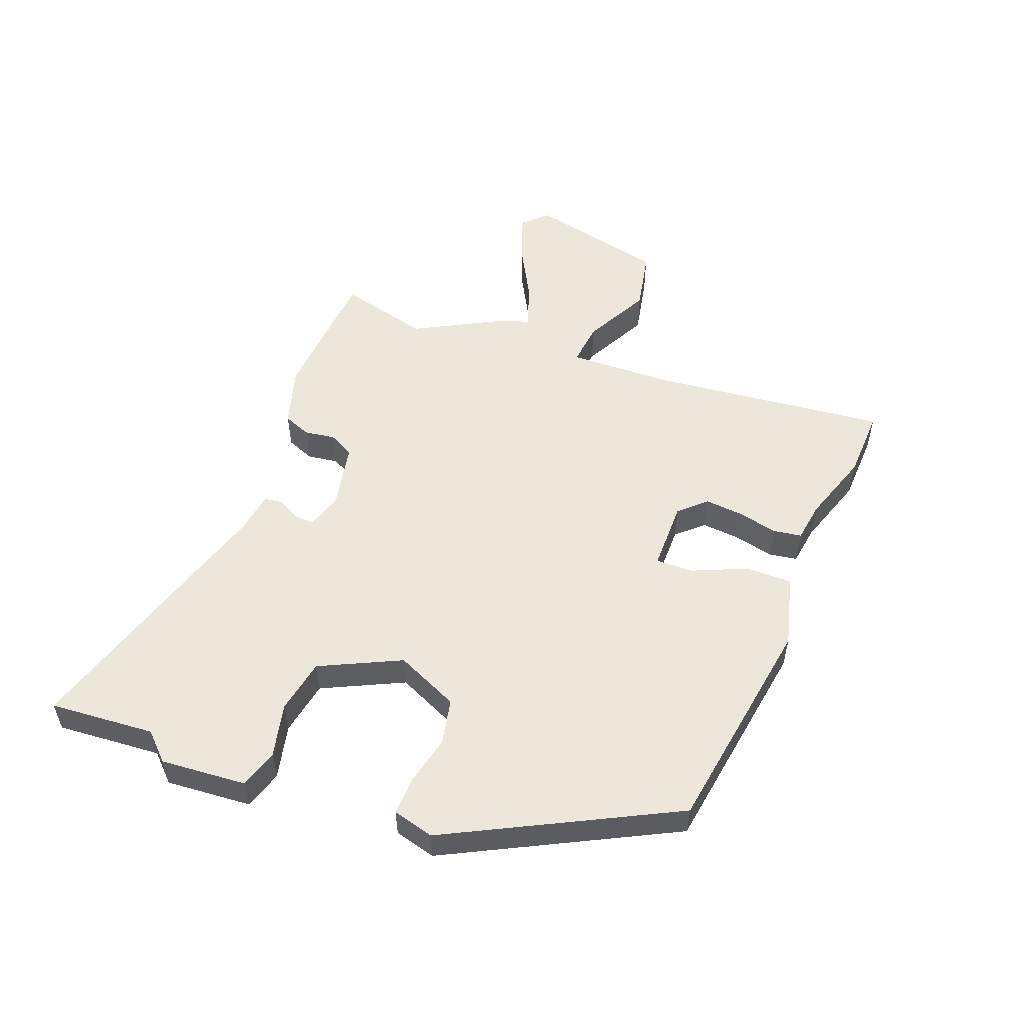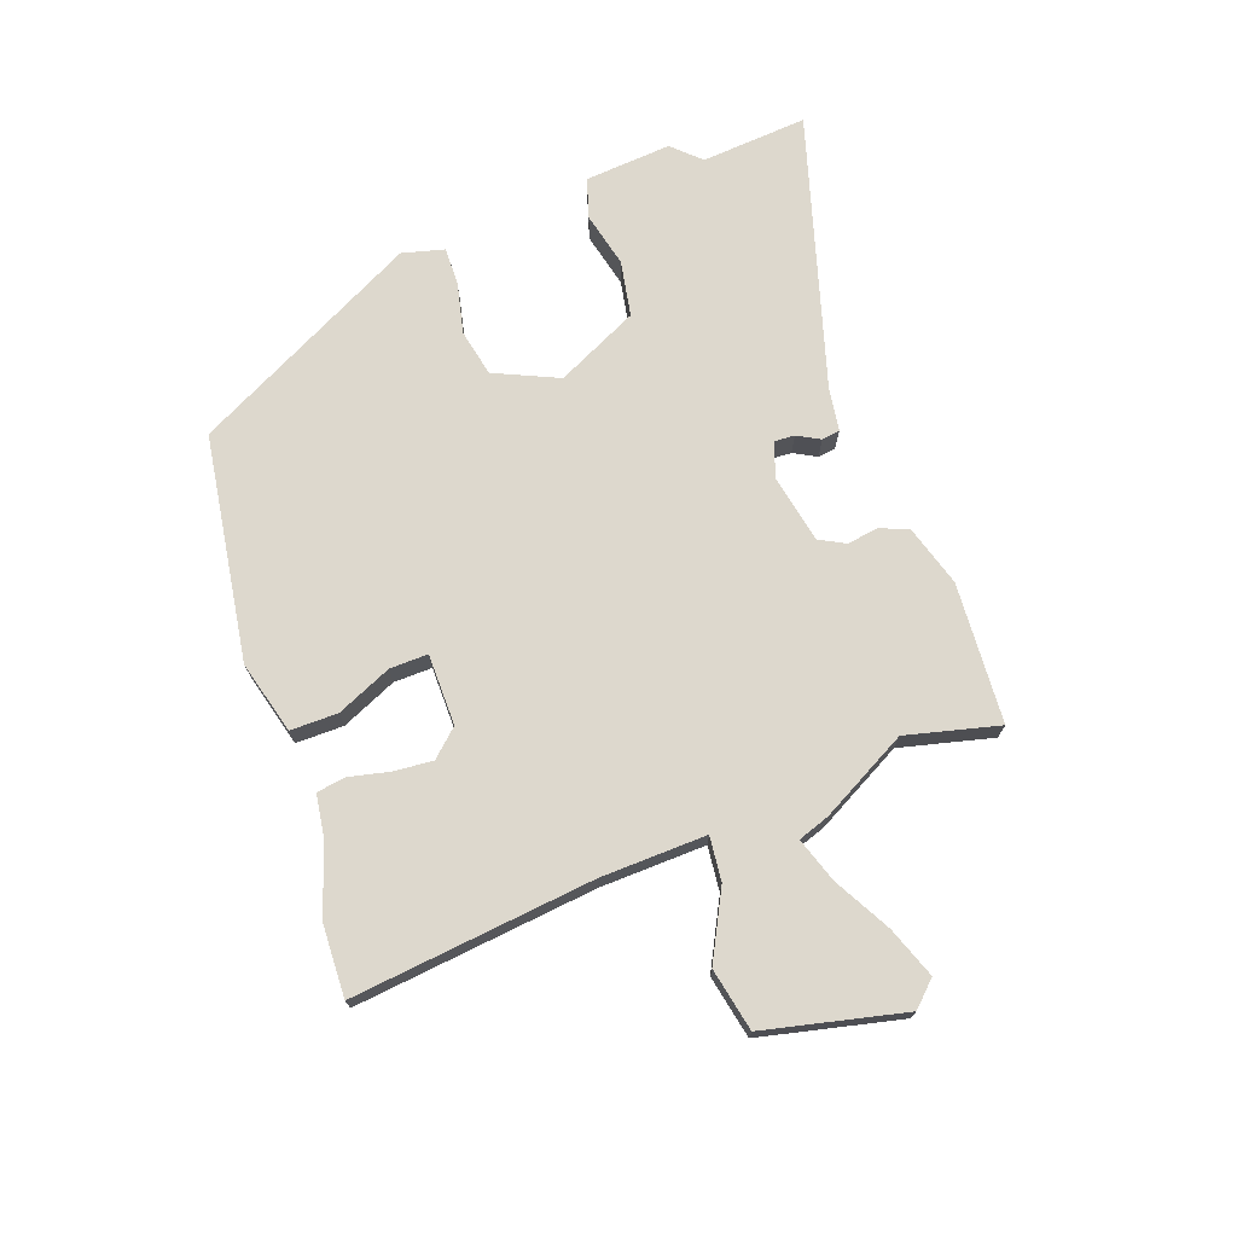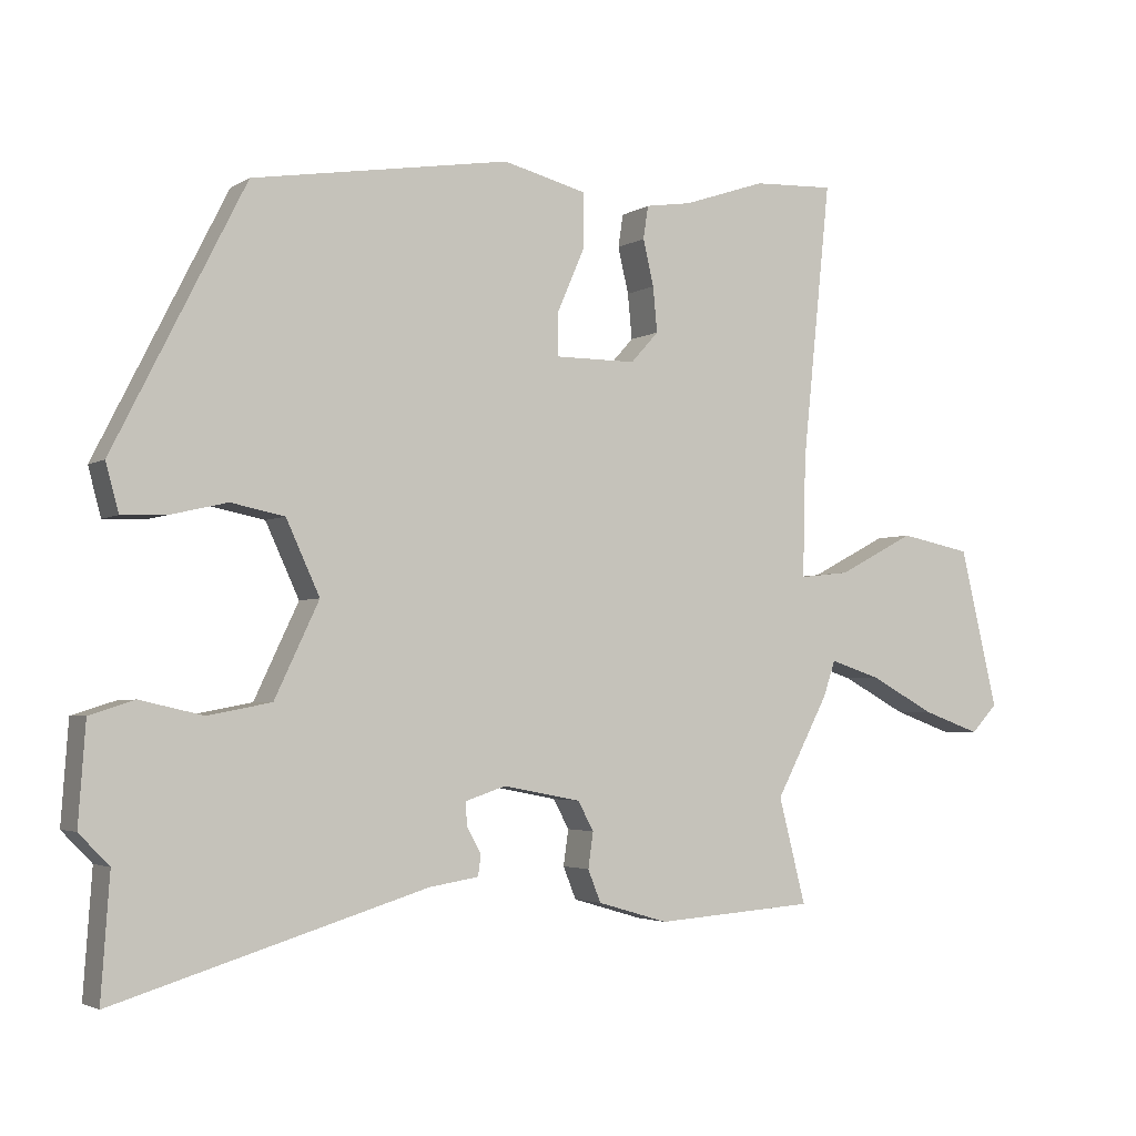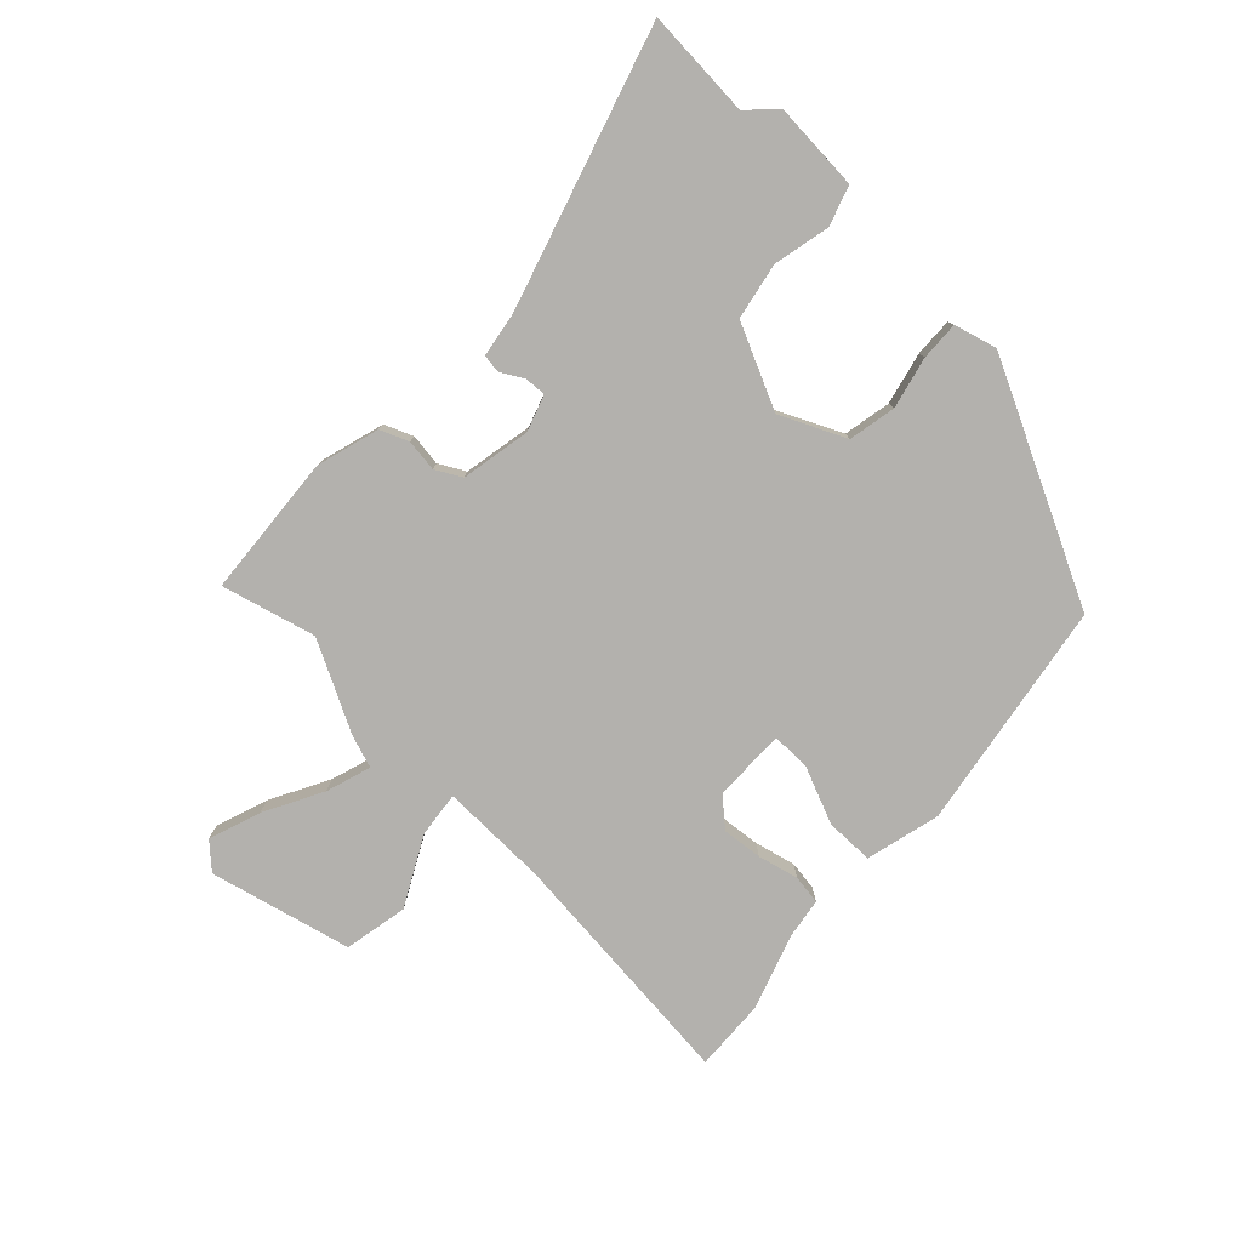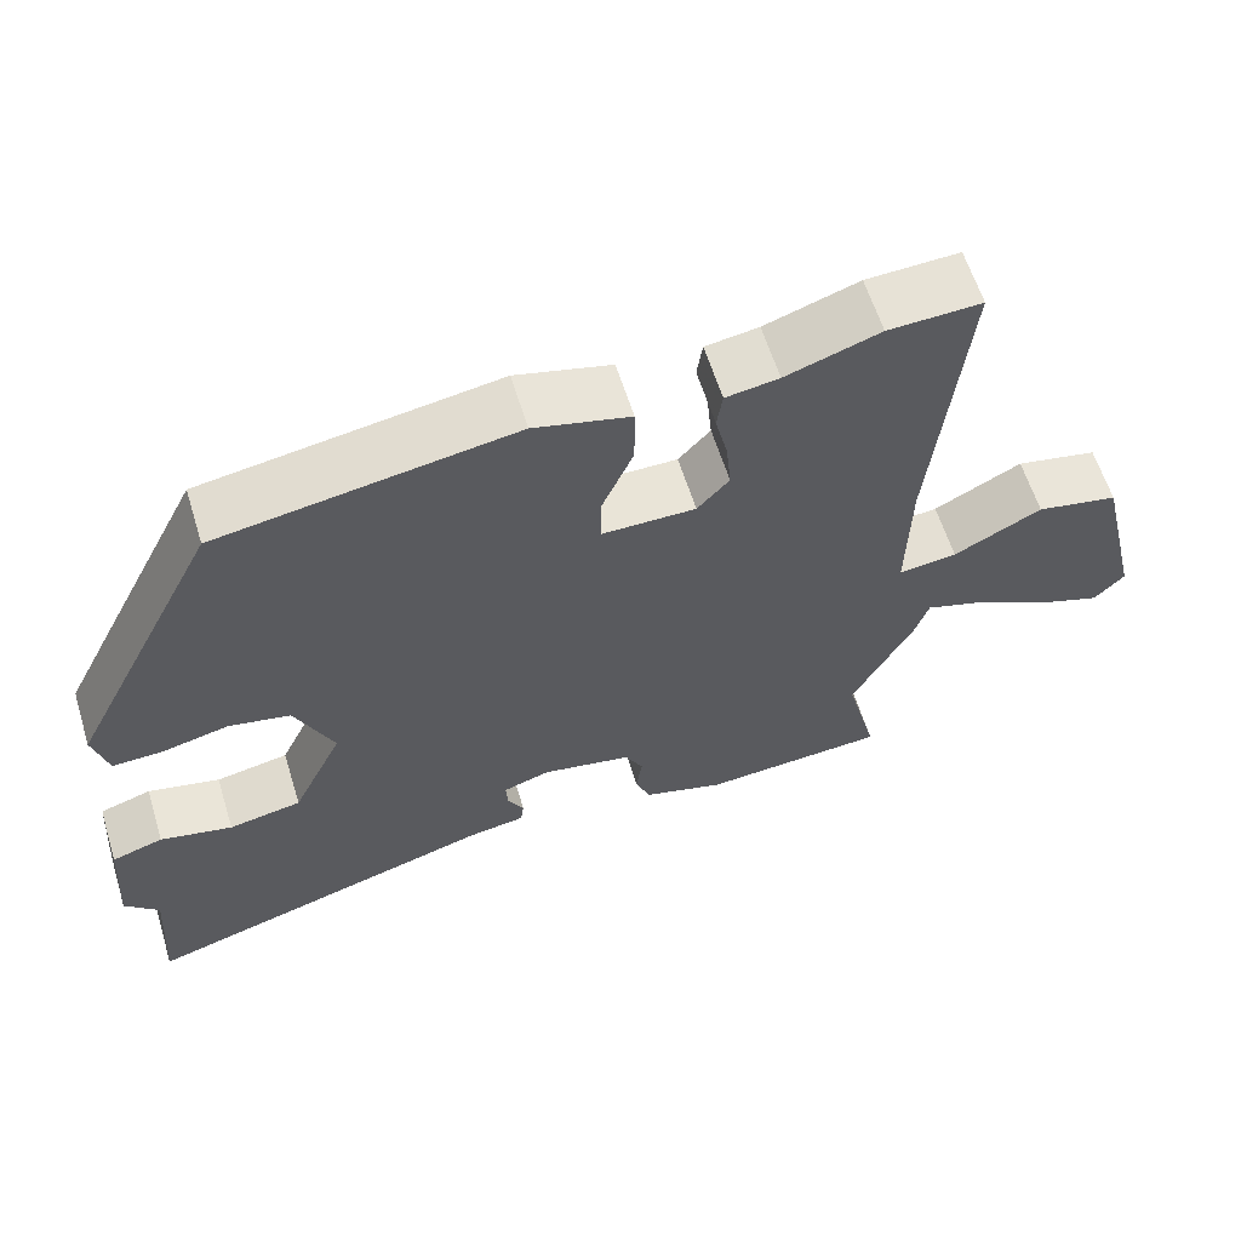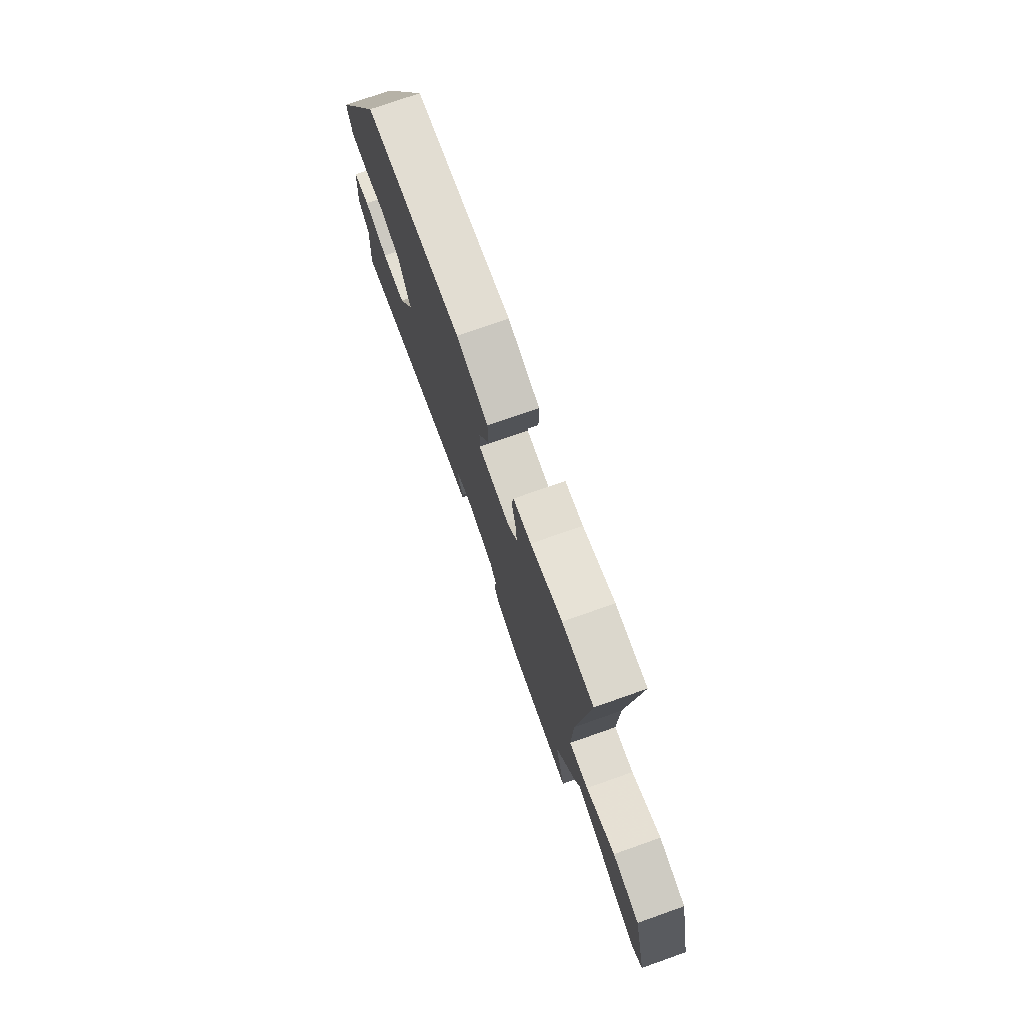
<metadata>
{"format":"obj","ext":"obj","renderer":"f3d","projection":"perspective","resolution":1024,"background":"white","views":[{"elev":53.3,"azim":-69.3,"up":"+Y"},{"elev":72.2,"azim":69.7,"up":"+Y"},{"elev":-3.2,"azim":-28.1,"up":"+Z"},{"elev":-79.2,"azim":-133.3,"up":"+Y"},{"elev":60.9,"azim":-17.2,"up":"+Z"},{"elev":75.5,"azim":70.6,"up":"+Z"}]}
</metadata>
<code>
v -0.507 0.07 -0.598
v -0.495 0.07 -0.428
v -0.537 0.07 -0.385
v -0.527 0.07 -0.246
v -0.464 0.07 -0.226
v -0.376 0.07 -0.246
v -0.287 0.07 -0.229
v -0.225 0.07 -0.098
v -0.272 0.07 0.004
v -0.347 0.07 0.019
v -0.428 0.07 0
v -0.489 0.07 -0.002
v -0.507 0.07 0.065
v -0.323 0.07 0.429
v 0.037 0.07 0.487
v 0.154 0.07 0.457
v 0.154 0.07 0.381
v 0.116 0.07 0.293
v 0.115 0.07 0.232
v 0.229 0.07 0.232
v 0.268 0.07 0.275
v 0.262 0.07 0.338
v 0.247 0.07 0.402
v 0.254 0.07 0.448
v 0.319 0.07 0.458
v 0.434 0.07 0.497
v 0.548 0.07 0.502
v 0.508 0.07 0.115
v 0.504 0.07 -0.053
v 0.575 0.07 -0.045
v 0.682 0.07 0.011
v 0.782 0.07 -0.009
v 0.835 0.07 -0.232
v 0.798 0.07 -0.271
v 0.717 0.07 -0.242
v 0.626 0.07 -0.193
v 0.555 0.07 -0.17
v 0.538 0.07 -0.22
v 0.464 0.07 -0.36
v 0.502 0.07 -0.508
v 0.278 0.07 -0.524
v 0.179 0.07 -0.495
v 0.161 0.07 -0.45
v 0.168 0.07 -0.4
v 0.146 0.07 -0.359
v 0.037 0.07 -0.338
v -0.02 0.07 -0.357
v -0.018 0.07 -0.39
v 0.002 0.07 -0.426
v -0.002 0.07 -0.455
v -0.071 0.07 -0.466
v -0.507 0 -0.598
v -0.495 0 -0.428
v -0.537 0 -0.385
v -0.527 0 -0.246
v -0.464 0 -0.226
v -0.376 0 -0.246
v -0.287 0 -0.229
v -0.225 0 -0.098
v -0.272 0 0.004
v -0.347 0 0.019
v -0.428 0 0
v -0.489 0 -0.002
v -0.507 0 0.065
v -0.323 0 0.429
v 0.037 0 0.487
v 0.154 0 0.457
v 0.154 0 0.381
v 0.116 0 0.293
v 0.115 0 0.232
v 0.229 0 0.232
v 0.268 0 0.275
v 0.262 0 0.338
v 0.247 0 0.402
v 0.254 0 0.448
v 0.319 0 0.458
v 0.434 0 0.497
v 0.548 0 0.502
v 0.508 0 0.115
v 0.504 0 -0.053
v 0.575 0 -0.045
v 0.682 0 0.011
v 0.782 0 -0.009
v 0.835 0 -0.232
v 0.798 0 -0.271
v 0.717 0 -0.242
v 0.626 0 -0.193
v 0.555 0 -0.17
v 0.538 0 -0.22
v 0.464 0 -0.36
v 0.502 0 -0.508
v 0.278 0 -0.524
v 0.179 0 -0.495
v 0.161 0 -0.45
v 0.168 0 -0.4
v 0.146 0 -0.359
v 0.037 0 -0.338
v -0.02 0 -0.357
v -0.018 0 -0.39
v 0.002 0 -0.426
v -0.002 0 -0.455
v -0.071 0 -0.466
f 48 49 50 51
f 47 48 51 1
f 41 42 43 44
f 39 40 41 44
f 37 38 39 44
f 37 44 45
f 33 34 35 36
f 33 36 37
f 30 31 32 33
f 29 30 33 37
f 25 26 27 28
f 25 28 29
f 22 23 24 25
f 21 22 25 29
f 20 21 29 37
f 15 16 17 18
f 15 18 19
f 14 15 19
f 13 14 19
f 10 11 12 13
f 9 10 13 19
f 8 9 19 20
f 3 4 5 6
f 2 3 6 7
f 47 1 2 7
f 46 47 7 8
f 37 45 46
f 8 20 37 46
f 102 101 100 99
f 52 102 99 98
f 95 94 93 92
f 95 92 91 90
f 95 90 89 88
f 96 95 88
f 87 86 85 84
f 88 87 84
f 84 83 82 81
f 88 84 81 80
f 79 78 77 76
f 80 79 76
f 76 75 74 73
f 80 76 73 72
f 88 80 72 71
f 69 68 67 66
f 70 69 66
f 70 66 65
f 70 65 64
f 64 63 62 61
f 70 64 61 60
f 71 70 60 59
f 57 56 55 54
f 58 57 54 53
f 58 53 52 98
f 59 58 98 97
f 97 96 88
f 97 88 71 59
f 1 52 53 2
f 2 53 54 3
f 3 54 55 4
f 4 55 56 5
f 5 56 57 6
f 6 57 58 7
f 7 58 59 8
f 8 59 60 9
f 9 60 61 10
f 10 61 62 11
f 11 62 63 12
f 12 63 64 13
f 13 64 65 14
f 14 65 66 15
f 15 66 67 16
f 16 67 68 17
f 17 68 69 18
f 18 69 70 19
f 19 70 71 20
f 20 71 72 21
f 21 72 73 22
f 22 73 74 23
f 23 74 75 24
f 24 75 76 25
f 25 76 77 26
f 26 77 78 27
f 27 78 79 28
f 28 79 80 29
f 29 80 81 30
f 30 81 82 31
f 31 82 83 32
f 32 83 84 33
f 33 84 85 34
f 34 85 86 35
f 35 86 87 36
f 36 87 88 37
f 37 88 89 38
f 38 89 90 39
f 39 90 91 40
f 40 91 92 41
f 41 92 93 42
f 42 93 94 43
f 43 94 95 44
f 44 95 96 45
f 45 96 97 46
f 46 97 98 47
f 47 98 99 48
f 48 99 100 49
f 49 100 101 50
f 50 101 102 51
f 51 102 52 1

</code>
